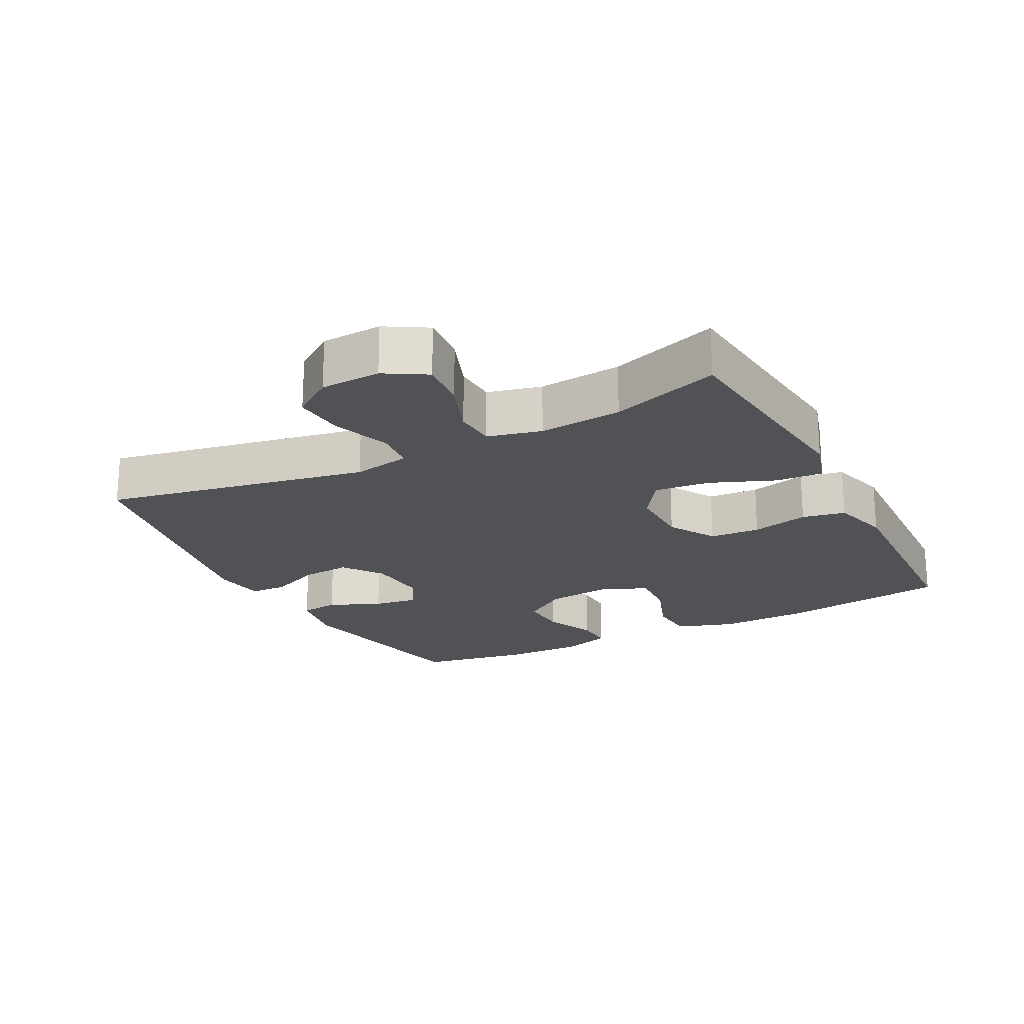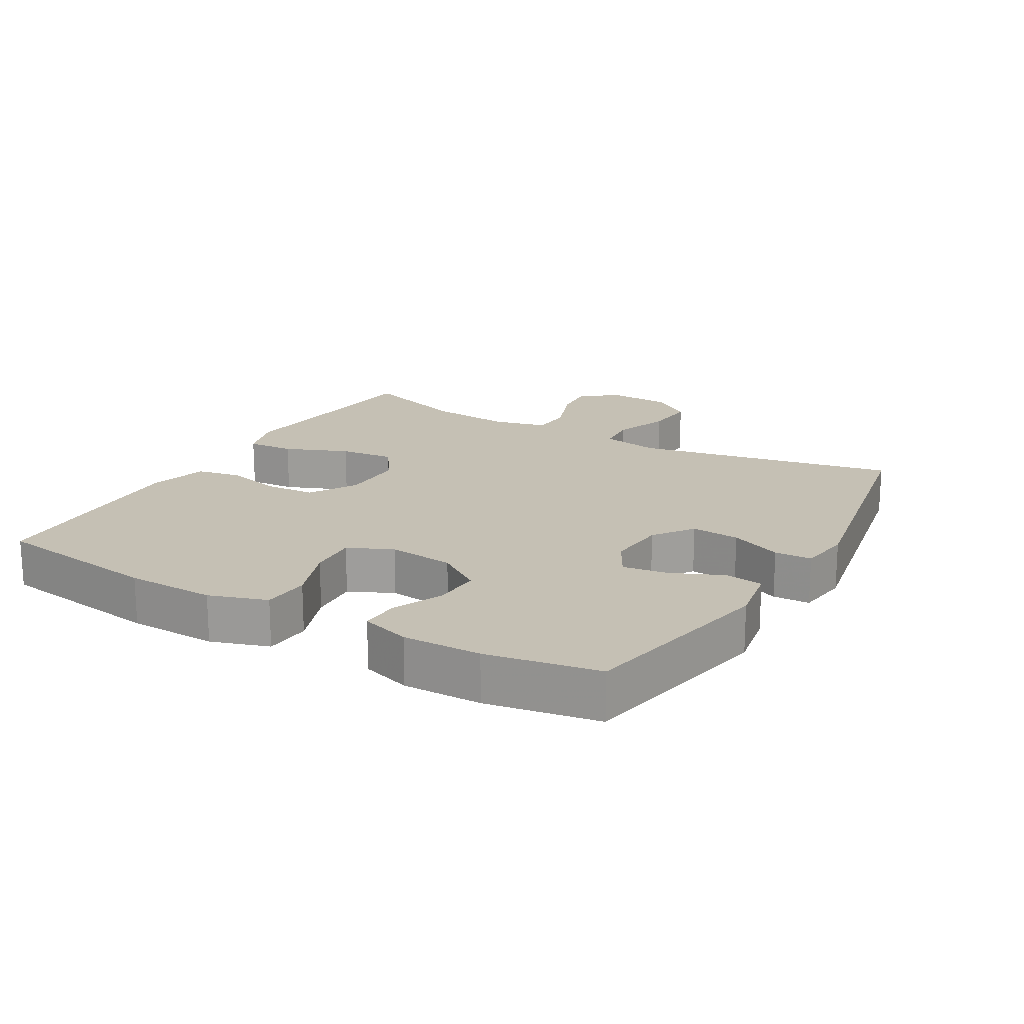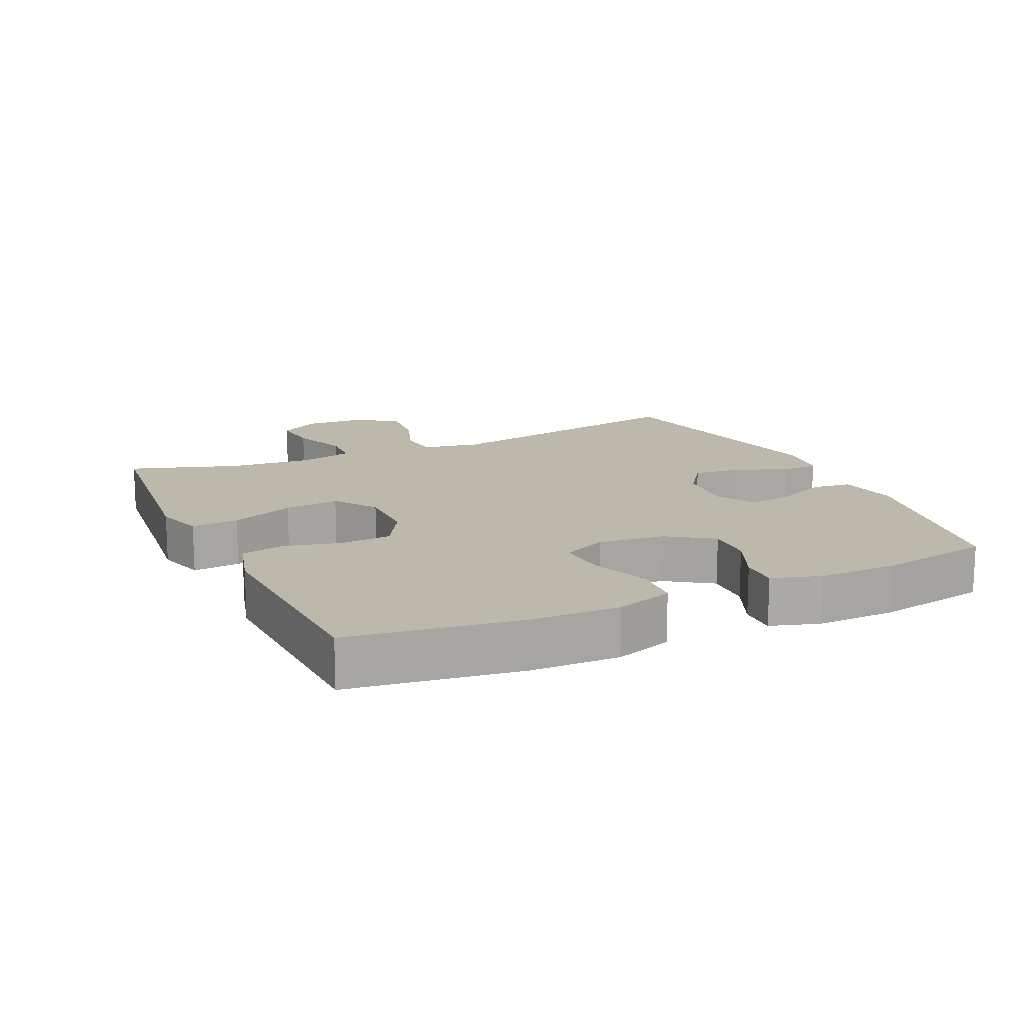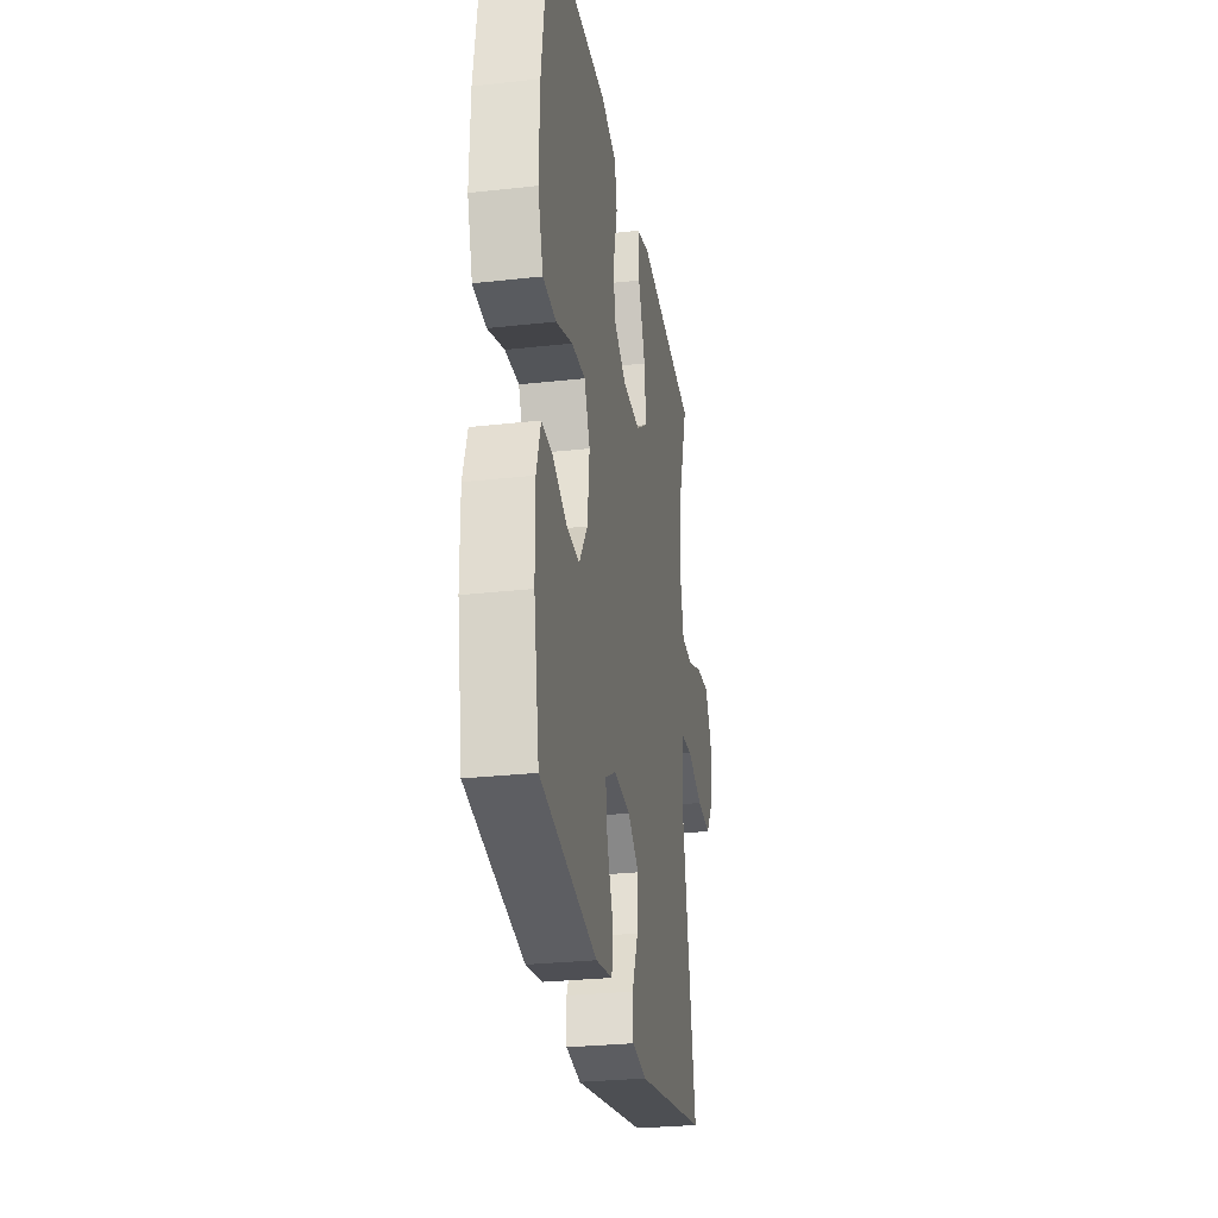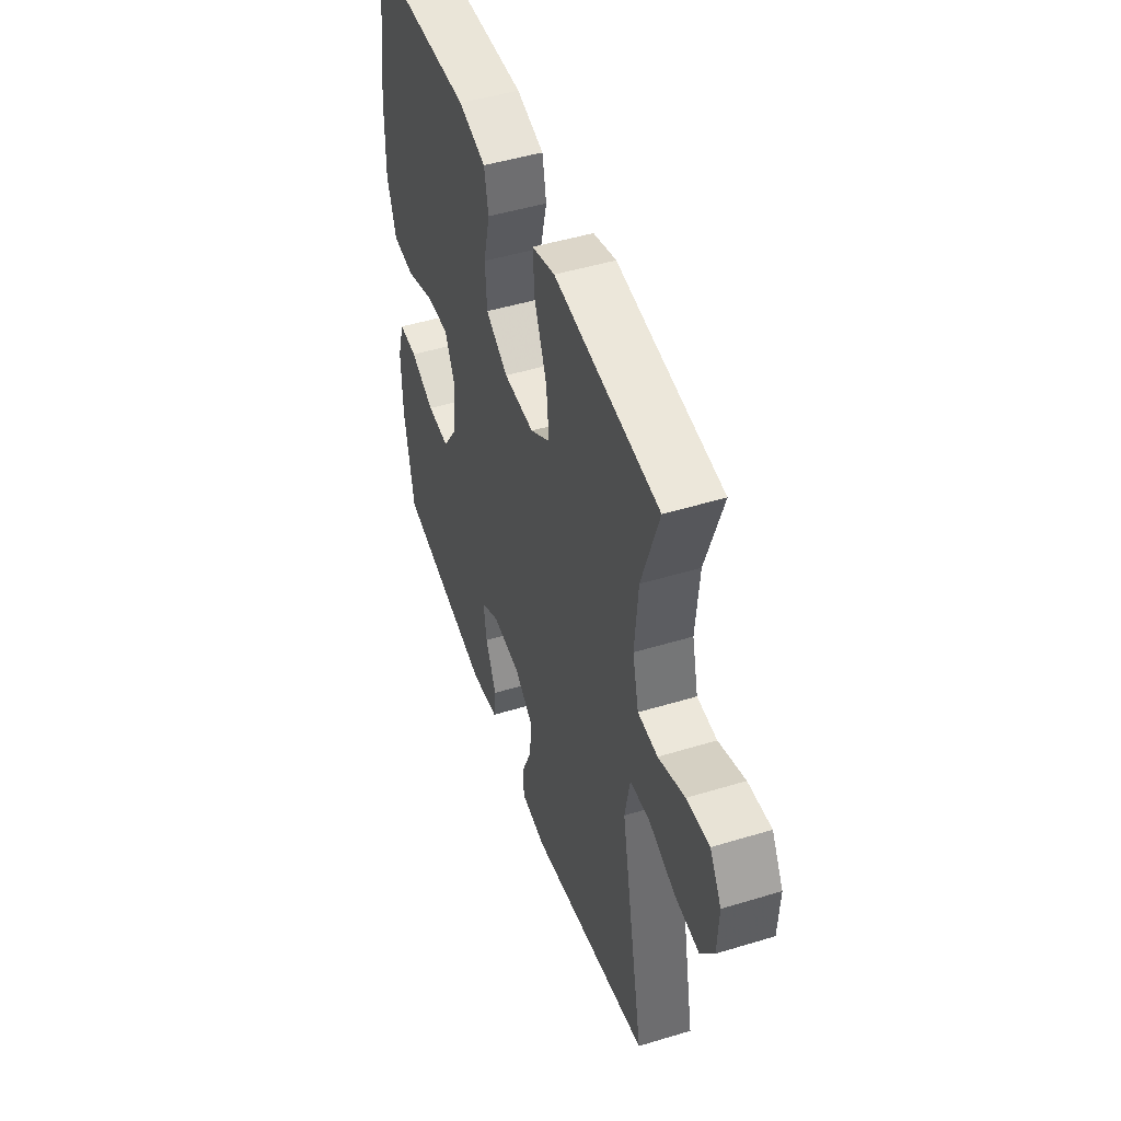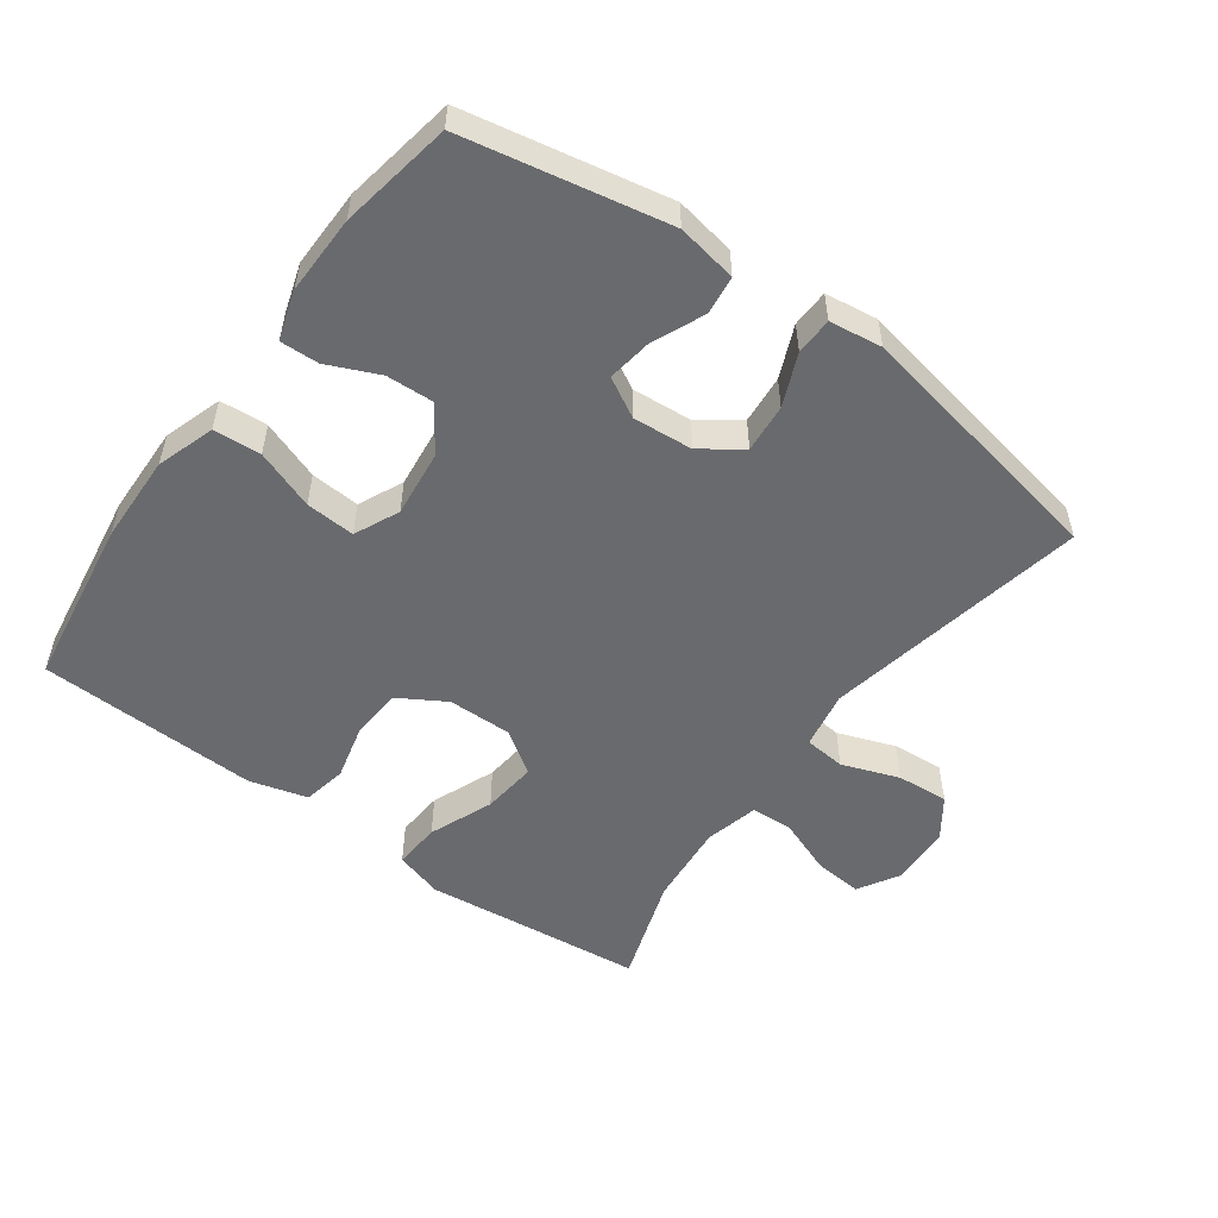
<metadata>
{"format":"obj","ext":"obj","renderer":"f3d","projection":"perspective","resolution":1024,"background":"white","views":[{"elev":-20.9,"azim":-62.4,"up":"+Y"},{"elev":18.4,"azim":120.2,"up":"+Y"},{"elev":14.9,"azim":65.1,"up":"+Y"},{"elev":-28.4,"azim":99.5,"up":"+Z"},{"elev":48.2,"azim":-108.8,"up":"+Z"},{"elev":-53.0,"azim":144.1,"up":"+Y"}]}
</metadata>
<code>
v 0.5 0.07 0.5
v 0.537 0.07 0.245
v 0.54 0.07 0.111
v 0.511 0.07 0.024
v 0.44 0.07 0.019
v 0.351 0.07 0.052
v 0.277 0.07 0.057
v 0.246 0.07 -0.01
v 0.257 0.07 -0.11
v 0.303 0.07 -0.178
v 0.374 0.07 -0.175
v 0.451 0.07 -0.141
v 0.509 0.07 -0.139
v 0.532 0.07 -0.213
v 0.53 0.07 -0.331
v 0.5 0.07 -0.5
v 0.196 0.07 -0.559
v 0.106 0.07 -0.543
v 0.099 0.07 -0.485
v 0.133 0.07 -0.407
v 0.143 0.07 -0.34
v 0.084 0.07 -0.307
v -0.006 0.07 -0.314
v -0.066 0.07 -0.357
v -0.06 0.07 -0.43
v -0.027 0.07 -0.508
v -0.029 0.07 -0.564
v -0.108 0.07 -0.575
v -0.5 0.07 -0.5
v -0.423 0.07 -0.103
v -0.439 0.07 -0.016
v -0.501 0.07 -0.01
v -0.587 0.07 -0.041
v -0.665 0.07 -0.047
v -0.708 0.07 0.014
v -0.712 0.07 0.105
v -0.675 0.07 0.167
v -0.602 0.07 0.16
v -0.518 0.07 0.128
v -0.455 0.07 0.131
v -0.435 0.07 0.212
v -0.446 0.07 0.337
v -0.5 0.07 0.5
v -0.287 0.07 0.522
v -0.168 0.07 0.535
v -0.095 0.07 0.513
v -0.1 0.07 0.442
v -0.139 0.07 0.346
v -0.148 0.07 0.263
v -0.084 0.07 0.219
v 0.013 0.07 0.22
v 0.084 0.07 0.262
v 0.089 0.07 0.338
v 0.068 0.07 0.424
v 0.081 0.07 0.489
v 0.168 0.07 0.513
v 0.298 0.07 0.508
v 0.5 0 0.5
v 0.537 0 0.245
v 0.54 0 0.111
v 0.511 0 0.024
v 0.44 0 0.019
v 0.351 0 0.052
v 0.277 0 0.057
v 0.246 0 -0.01
v 0.257 0 -0.11
v 0.303 0 -0.178
v 0.374 0 -0.175
v 0.451 0 -0.141
v 0.509 0 -0.139
v 0.532 0 -0.213
v 0.53 0 -0.331
v 0.5 0 -0.5
v 0.196 0 -0.559
v 0.106 0 -0.543
v 0.099 0 -0.485
v 0.133 0 -0.407
v 0.143 0 -0.34
v 0.084 0 -0.307
v -0.006 0 -0.314
v -0.066 0 -0.357
v -0.06 0 -0.43
v -0.027 0 -0.508
v -0.029 0 -0.564
v -0.108 0 -0.575
v -0.5 0 -0.5
v -0.423 0 -0.103
v -0.439 0 -0.016
v -0.501 0 -0.01
v -0.587 0 -0.041
v -0.665 0 -0.047
v -0.708 0 0.014
v -0.712 0 0.105
v -0.675 0 0.167
v -0.602 0 0.16
v -0.518 0 0.128
v -0.455 0 0.131
v -0.435 0 0.212
v -0.446 0 0.337
v -0.5 0 0.5
v -0.287 0 0.522
v -0.168 0 0.535
v -0.095 0 0.513
v -0.1 0 0.442
v -0.139 0 0.346
v -0.148 0 0.263
v -0.084 0 0.219
v 0.013 0 0.22
v 0.084 0 0.262
v 0.089 0 0.338
v 0.068 0 0.424
v 0.081 0 0.489
v 0.168 0 0.513
v 0.298 0 0.508
f 4 5 6
f 3 4 6
f 2 3 6
f 1 2 6
f 57 1 6
f 56 57 6
f 55 56 6
f 54 55 6
f 53 54 6
f 52 53 6 7
f 51 52 7 8
f 50 51 8 9
f 49 50 9 10
f 46 47 48
f 45 46 48
f 44 45 48
f 44 48 49
f 43 44 49
f 42 43 49
f 41 42 49 10
f 37 38 39
f 36 37 39
f 35 36 39
f 34 35 39
f 33 34 39
f 32 33 39
f 31 32 39 40
f 40 41 10
f 31 40 10
f 30 31 10
f 28 29 30
f 27 28 30
f 26 27 30
f 25 26 30
f 18 19 20
f 17 18 20
f 16 17 20
f 15 16 20
f 14 15 20
f 13 14 20
f 12 13 20
f 11 12 20
f 10 11 20 21
f 24 25 30
f 23 24 30
f 22 23 30 10
f 10 21 22
f 63 62 61
f 63 61 60
f 63 60 59
f 63 59 58
f 63 58 114
f 63 114 113
f 63 113 112
f 63 112 111
f 63 111 110
f 64 63 110 109
f 65 64 109 108
f 66 65 108 107
f 67 66 107 106
f 105 104 103
f 105 103 102
f 105 102 101
f 106 105 101
f 106 101 100
f 106 100 99
f 67 106 99 98
f 96 95 94
f 96 94 93
f 96 93 92
f 96 92 91
f 96 91 90
f 96 90 89
f 97 96 89 88
f 67 98 97
f 67 97 88
f 67 88 87
f 87 86 85
f 87 85 84
f 87 84 83
f 87 83 82
f 77 76 75
f 77 75 74
f 77 74 73
f 77 73 72
f 77 72 71
f 77 71 70
f 77 70 69
f 77 69 68
f 78 77 68 67
f 87 82 81
f 87 81 80
f 67 87 80 79
f 79 78 67
f 1 58 59 2
f 2 59 60 3
f 3 60 61 4
f 4 61 62 5
f 5 62 63 6
f 6 63 64 7
f 7 64 65 8
f 8 65 66 9
f 9 66 67 10
f 10 67 68 11
f 11 68 69 12
f 12 69 70 13
f 13 70 71 14
f 14 71 72 15
f 15 72 73 16
f 16 73 74 17
f 17 74 75 18
f 18 75 76 19
f 19 76 77 20
f 20 77 78 21
f 21 78 79 22
f 22 79 80 23
f 23 80 81 24
f 24 81 82 25
f 25 82 83 26
f 26 83 84 27
f 27 84 85 28
f 28 85 86 29
f 29 86 87 30
f 30 87 88 31
f 31 88 89 32
f 32 89 90 33
f 33 90 91 34
f 34 91 92 35
f 35 92 93 36
f 36 93 94 37
f 37 94 95 38
f 38 95 96 39
f 39 96 97 40
f 40 97 98 41
f 41 98 99 42
f 42 99 100 43
f 43 100 101 44
f 44 101 102 45
f 45 102 103 46
f 46 103 104 47
f 47 104 105 48
f 48 105 106 49
f 49 106 107 50
f 50 107 108 51
f 51 108 109 52
f 52 109 110 53
f 53 110 111 54
f 54 111 112 55
f 55 112 113 56
f 56 113 114 57
f 57 114 58 1

</code>
